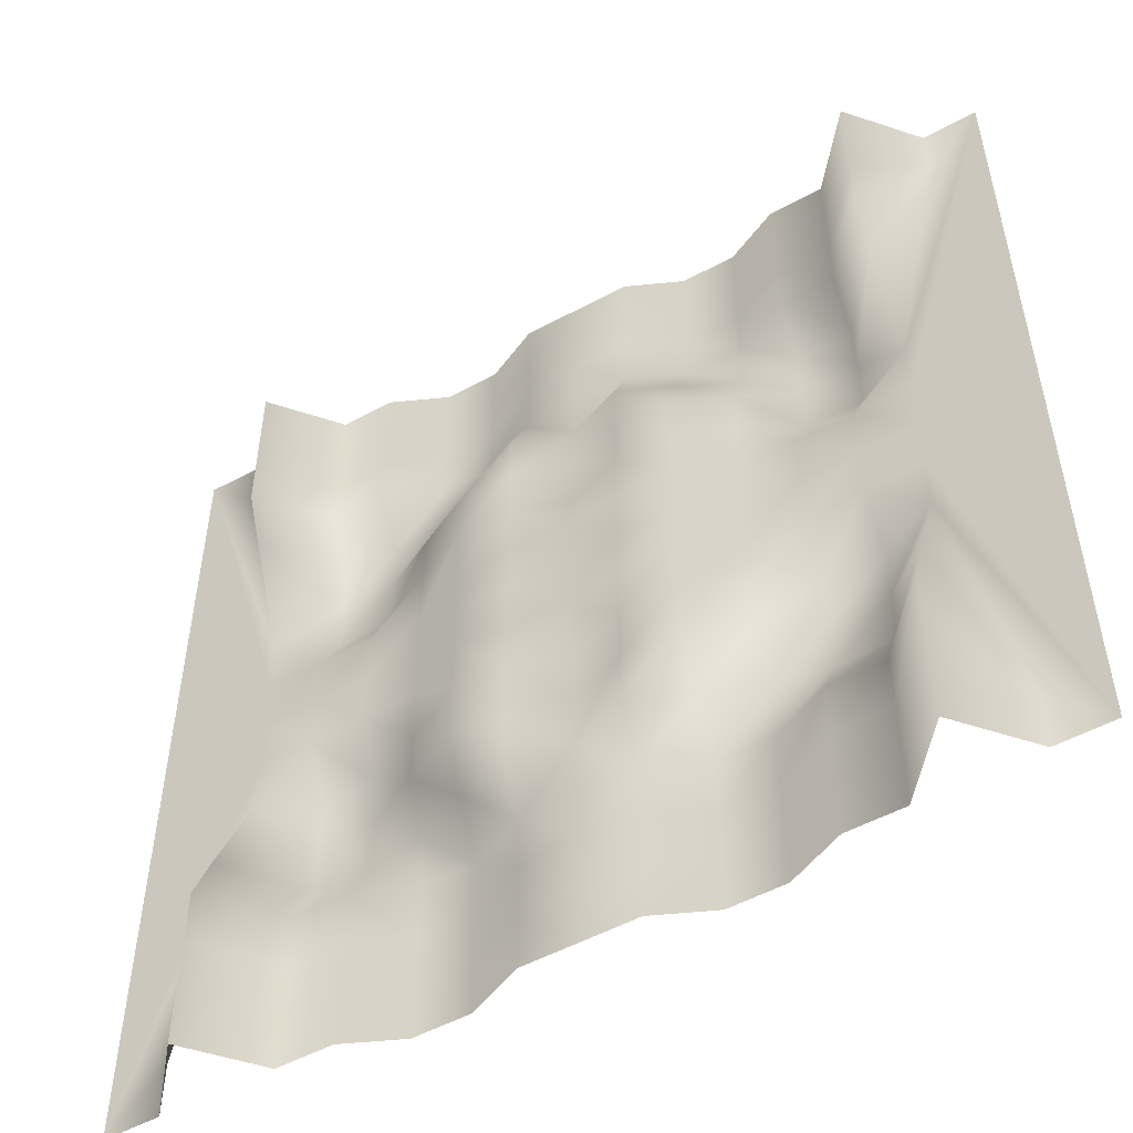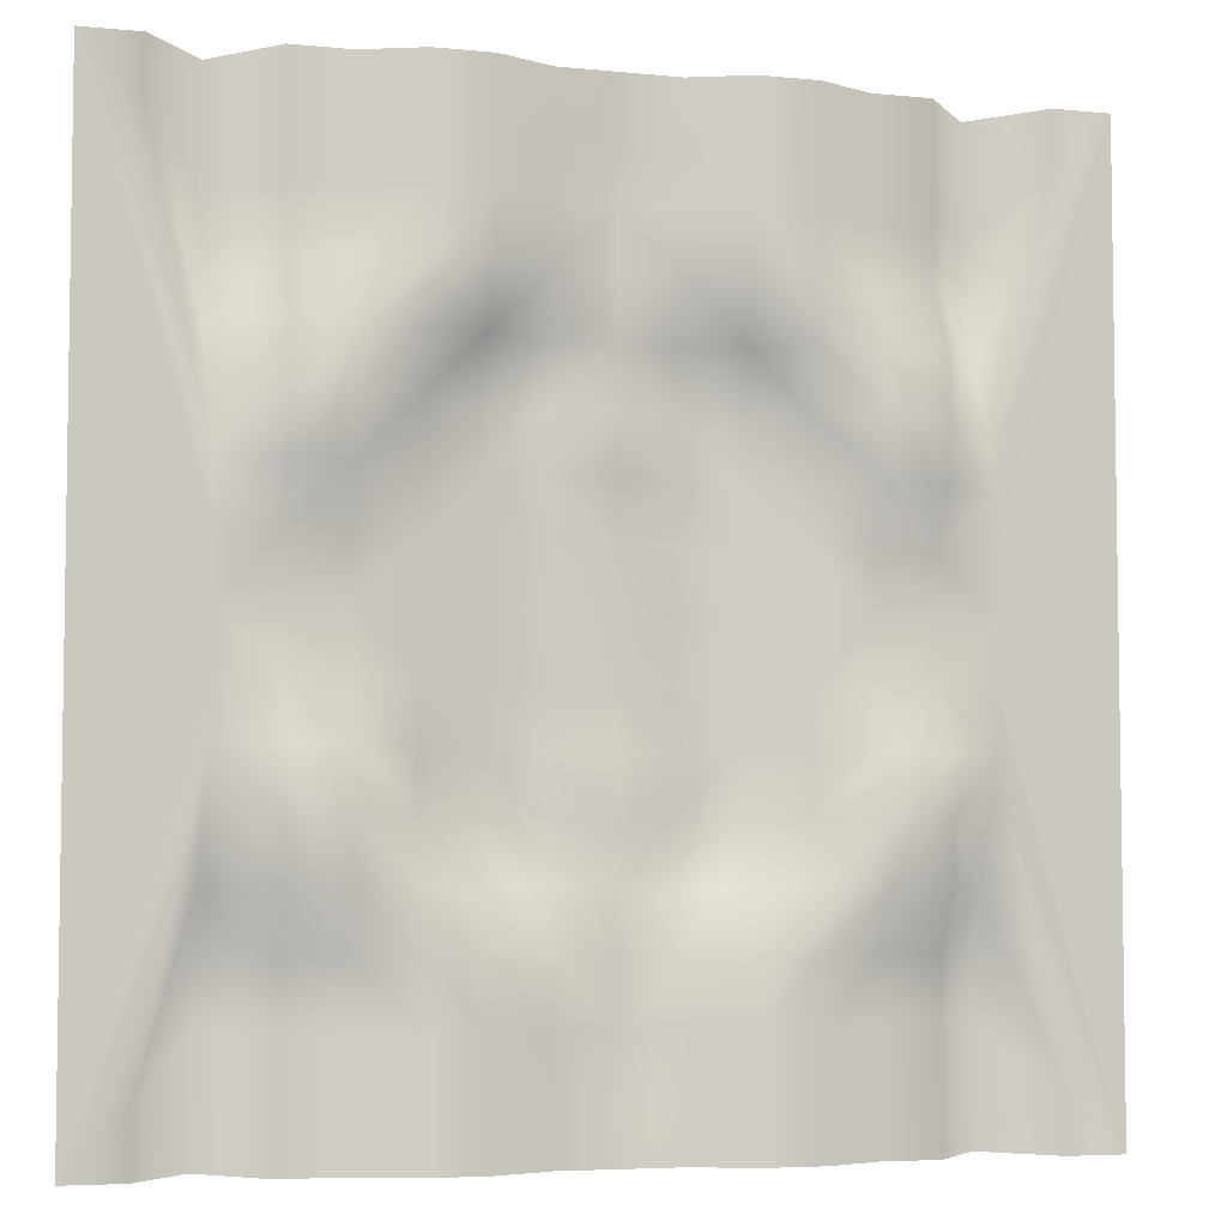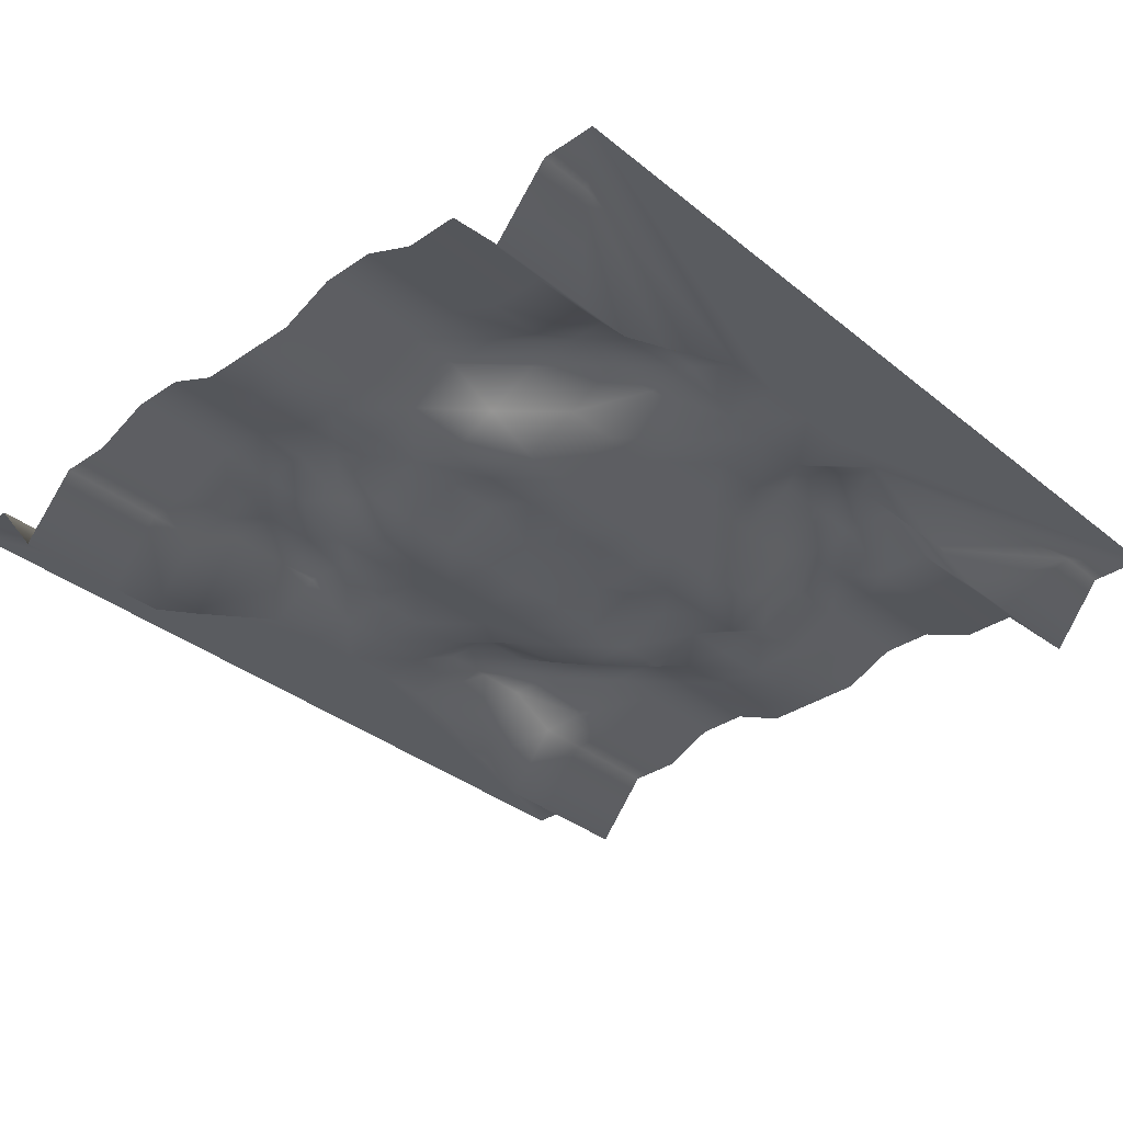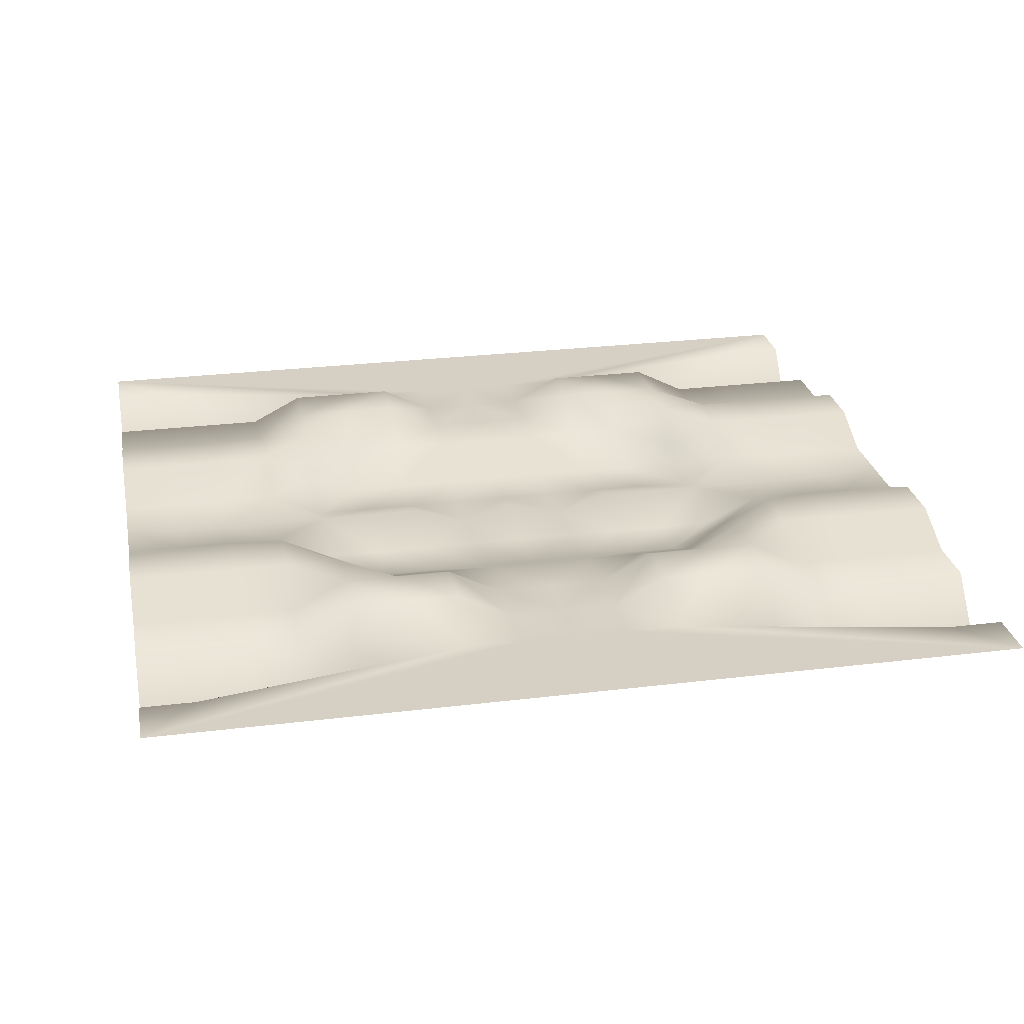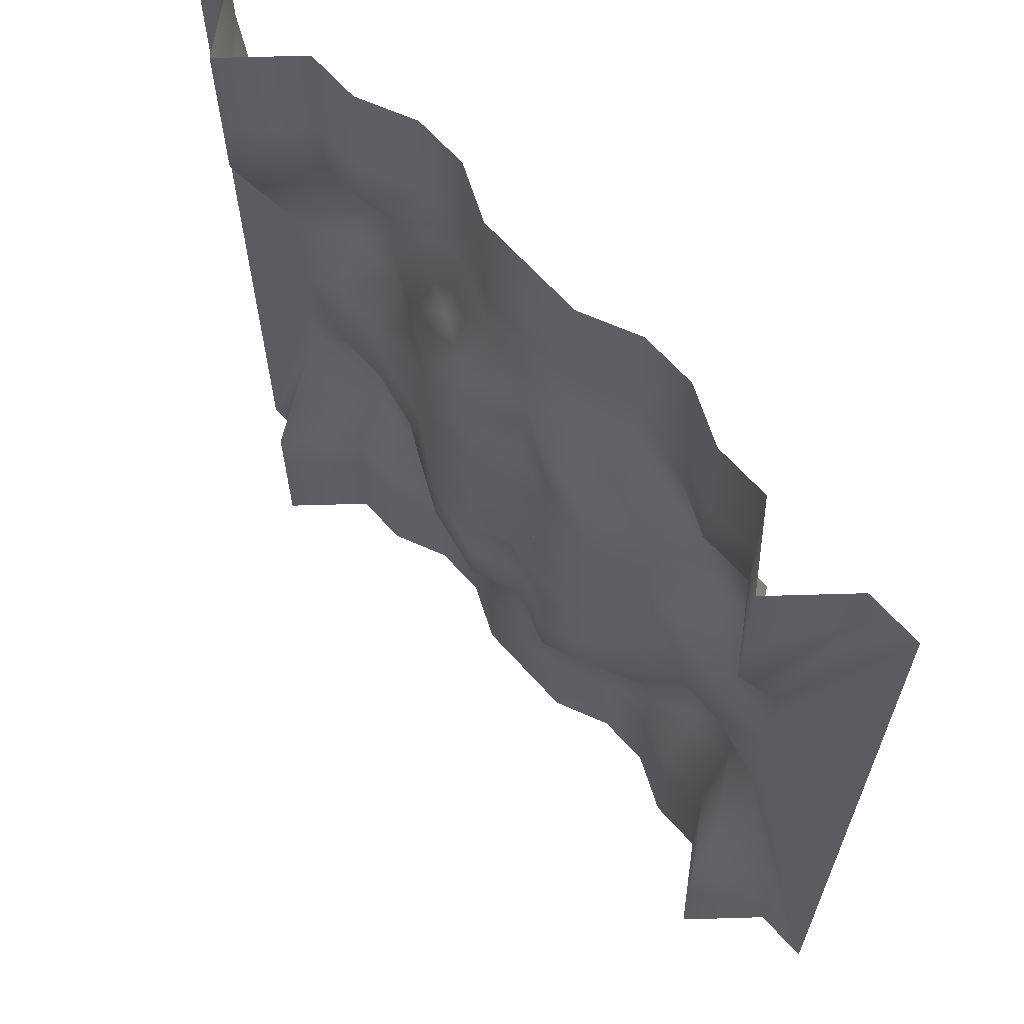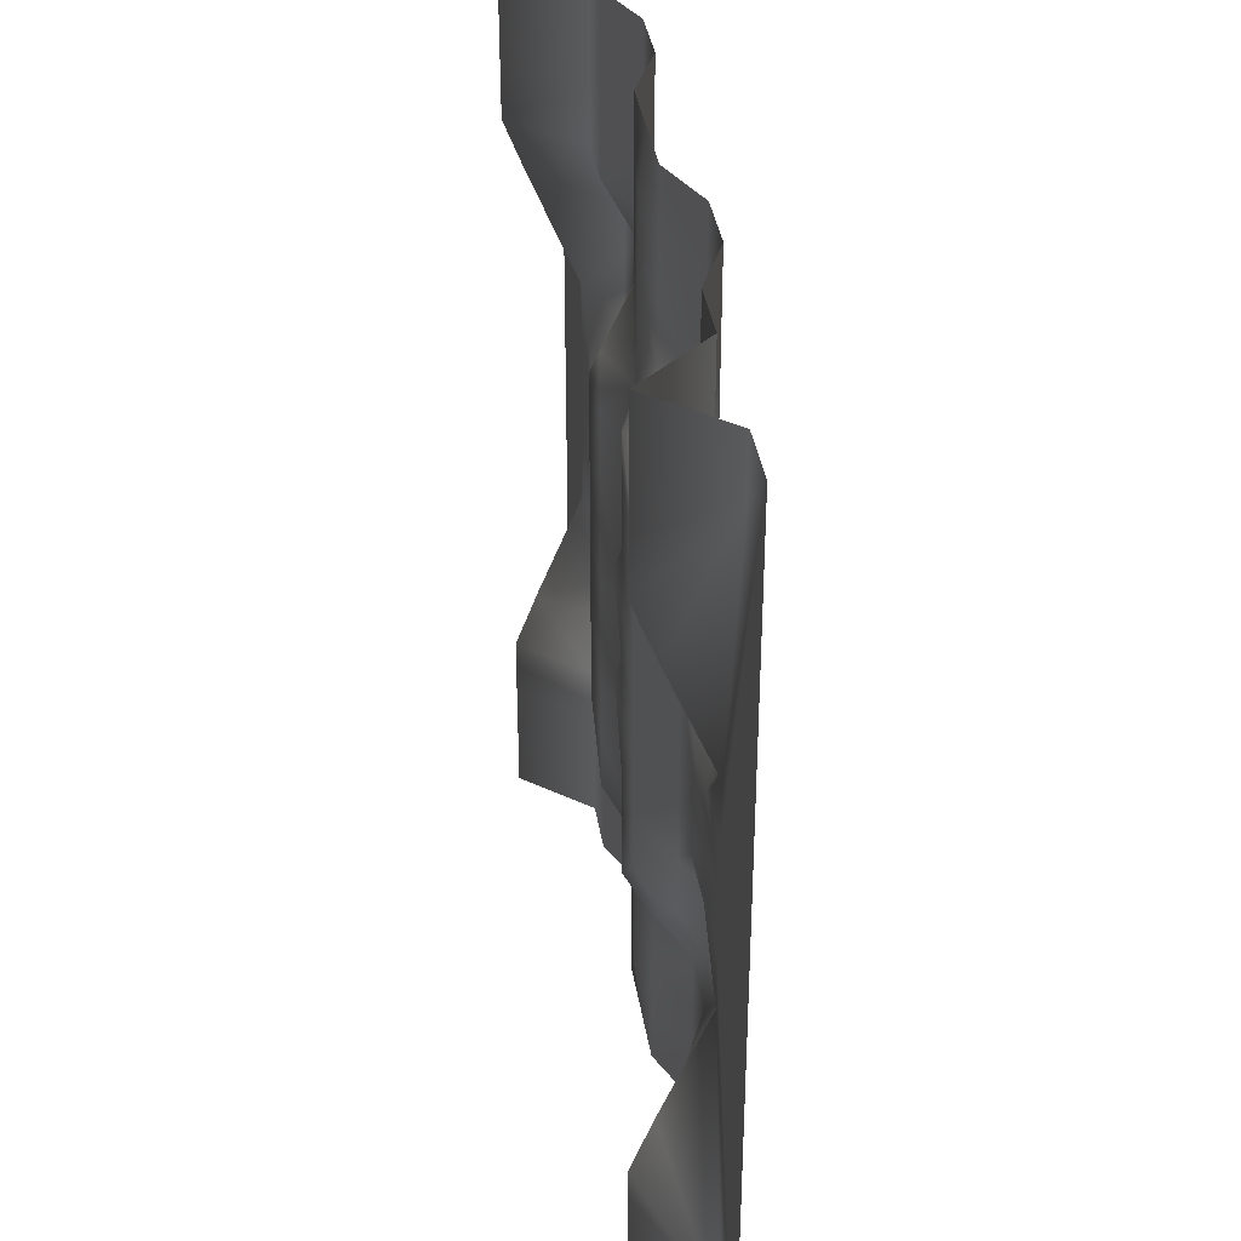
<metadata>
{"format":"obj","ext":"obj","renderer":"f3d","projection":"perspective","resolution":1024,"background":"white","views":[{"elev":-52.3,"azim":-149.6,"up":"+Y"},{"elev":-5.2,"azim":-17.4,"up":"+Y"},{"elev":-34.3,"azim":42.6,"up":"+Z"},{"elev":26.3,"azim":79.0,"up":"+Z"},{"elev":64.8,"azim":-131.7,"up":"+Y"},{"elev":37.8,"azim":-99.0,"up":"+Y"}]}
</metadata>
<code>
o street
v -0.5 -0.875 -0
v -0.375 -1 0.0561
v -0.375 -0.875 0.0561
v -0.5 -0.375 0.0642
v -0.375 -0.5 0.0561
v -0.375 -0.375 -0
v -0.625 -0.5 0.0642
v -0.625 -0.375 0.0642
v -0.625 -0.125 -0
v -0.75 -0.25 -0
v -0.625 -0.25 0.0642
v -0.25 -0.375 -0.0602
v -0.125 -0.5 -0.0602
v -0.125 -0.375 -0.0602
v -0.25 -0.125 -0.0602
v -0.125 -0.25 -0.0602
v -0.125 -0.125 -0.0602
v -0.5 -0.125 -0
v -0.375 -0.25 -0
v -0.375 -0.125 -0
v -0.25 -0.875 0.0561
v -0.125 -1 -0
v -0.125 -0.875 -0
v -0.25 -0.625 0.0561
v -0.125 -0.75 -0
v -0.125 -0.625 -0
v -0.5 -0.625 -0
v -0.375 -0.75 0.0561
v -0.375 -0.625 0.0561
v -0.75 -0.875 -0.1489
v -0.625 -1 -0
v -0.625 -0.875 -0
v -0.75 -0.625 -0.1489
v -0.625 -0.75 -0
v -0.625 -0.625 -0
v -0.5 -0.75 -0
v -0.5 -0.5 0.0642
v -0.75 -0.5 -0.1018
v -0.5 -1 -0
v -0.75 -0.75 -0.1489
v -0.25 -0.75 0.0561
v -0.25 -0.5 -0.0041
v 0 -0.75 -0.0144
v 0 -0.625 -0.0144
v 0 -0.5 -0.0144
v 0 -1 -0
v 0 -0.875 -0.0144
v -0.25 -0.25 -0.0602
v -0.375 0 0
v -0.25 0 -0.0602
v -0.5 0 0
v 0 -0.125 -0.0536
v 0 -0.25 -0.0144
v -0.125 0 -0.0602
v 0 0 -0.023
v 0 -0.375 -0.0144
v -0.5 -0.25 0.0642
v -0.625 0 0
v -0.75 0 0
v -0.25 -1 0.0561
v -0.875 -0.875 -0
v -0.75 -1 -0.1489
v 0.375 -1 0.0561
v 0.5 -0.875 -0
v 0.375 -0.875 0.0561
v 0.375 -0.5 0.0561
v 0.5 -0.375 0.0642
v 0.375 -0.375 -0
v 0.625 -0.5 0.0642
v 0.625 -0.375 0.0642
v 0.625 -0.125 -0
v 0.75 -0.25 -0
v 0.75 -0.125 -0
v 0.125 -0.5 -0.0602
v 0.25 -0.375 -0.0602
v 0.125 -0.375 -0.0602
v 0.125 -0.25 -0.0602
v 0.25 -0.125 -0.0602
v 0.125 -0.125 -0.0602
v 0.375 -0.25 -0
v 0.5 -0.125 -0
v 0.375 -0.125 -0
v 0.125 -1 -0
v 0.25 -0.875 0.0561
v 0.125 -0.875 -0
v 0.125 -0.75 -0
v 0.25 -0.625 0.0561
v 0.125 -0.625 -0
v 0.375 -0.75 0.0561
v 0.5 -0.625 -0
v 0.375 -0.625 0.0561
v 0.625 -1 -0
v 0.75 -0.875 -0.1489
v 0.625 -0.875 -0
v 0.625 -0.75 -0
v 0.75 -0.625 -0.1489
v 0.625 -0.625 -0
v 0.5 -0.75 -0
v 0.5 -0.5 0.0642
v 0.75 -0.5 -0.1018
v 0.5 -1 -0
v 0.75 -0.75 -0.1489
v 0.25 -0.75 0.0561
v 0.25 -0.5 -0.0041
v 0.25 -0.25 -0.0602
v 0.375 0 0
v 0.25 0 -0.0602
v 0.5 0 0
v 0.125 0 -0.0602
v 0.5 -0.25 0.0642
v 0.625 0 0
v 0.75 0 0
v 0.625 -0.25 0.0642
v 0.25 -1 0.0561
v 0.75 -1 -0.1489
v 0.875 -0.875 -0
v -0.375 1 0.0561
v -0.5 0.875 0
v -0.375 0.875 0.0561
v -0.375 0.5 0.0561
v -0.5 0.375 0.0642
v -0.375 0.375 0
v -0.625 0.5 0.0642
v -0.625 0.375 0.0642
v -0.625 0.125 0
v -0.75 0.25 0
v -0.75 0.125 0
v -0.125 0.5 -0.0602
v -0.25 0.375 -0.0602
v -0.125 0.375 -0.0602
v -0.125 0.25 -0.0602
v -0.25 0.125 -0.0602
v -0.125 0.125 -0.0602
v -0.375 0.25 0
v -0.5 0.125 0
v -0.375 0.125 0
v -0.125 1 0
v -0.25 0.875 0.0561
v -0.125 0.875 0
v -0.125 0.75 0
v -0.25 0.625 0.0561
v -0.125 0.625 0
v -0.375 0.75 0.0561
v -0.5 0.625 0
v -0.375 0.625 0.0561
v -0.625 1 0
v -0.75 0.875 -0.1489
v -0.625 0.875 0
v -0.625 0.75 0
v -0.75 0.625 -0.1489
v -0.625 0.625 0
v -0.75 -0.125 -0
v -1 -1 -0
v -0.5 0.75 0
v -0.5 0.5 0.0642
v -0.75 0.5 -0.1018
v -0.5 1 0
v -0.75 0.75 -0.1489
v -0.25 0.75 0.0561
v -0.25 0.5 -0.0041
v 0 0.75 -0.0144
v 0 0.625 -0.0144
v 0 0.5 -0.0144
v 0 1 0
v 0 0.875 -0.0144
v -0.25 0.25 -0.0602
v 0 0.125 -0.0536
v 0 0.375 -0.0144
v 0 0.25 -0.0144
v -0.5 0.25 0.0642
v -0.625 0.25 0.0642
v -0.25 1 0.0561
v -0.75 1 -0.1489
v -0.875 0.875 0
v 0.5 0.875 0
v 0.375 1 0.0561
v 0.375 0.875 0.0561
v 0.5 0.375 0.0642
v 0.375 0.5 0.0561
v 0.375 0.375 0
v 0.625 0.5 0.0642
v 0.625 0.375 0.0642
v 0.625 0.125 0
v 0.75 0.25 0
v 0.625 0.25 0.0642
v 0.25 0.375 -0.0602
v 0.125 0.5 -0.0602
v 0.125 0.375 -0.0602
v 0.25 0.125 -0.0602
v 0.125 0.25 -0.0602
v 0.125 0.125 -0.0602
v 0.5 0.125 0
v 0.375 0.25 0
v 0.375 0.125 0
v 0.25 0.875 0.0561
v 0.125 1 0
v 0.125 0.875 0
v 0.25 0.625 0.0561
v 0.125 0.75 0
v 0.125 0.625 0
v 0.5 0.625 0
v 0.375 0.75 0.0561
v 0.375 0.625 0.0561
v 0.75 0.875 -0.1489
v 0.625 1 0
v 0.625 0.875 0
v 0.75 0.625 -0.1489
v 0.625 0.75 0
v 0.625 0.625 0
v 1 -1 -0
v 0.5 0.75 0
v 0.5 0.5 0.0642
v 0.75 0.5 -0.1018
v 0.5 1 0
v 0.75 0.75 -0.1489
v 0.25 0.75 0.0561
v 0.25 0.5 -0.0041
v 0.25 0.25 -0.0602
v 0.5 0.25 0.0642
v 0.25 1 0.0561
v 0.875 0.875 0
v 0.75 1 -0.1489
v -0.875 -1 -0
v 0.875 -1 -0
v -0.875 1 0
v 0.75 0.125 0
v 0.875 1 0
v -1 1 0
v 1 1 0
f 1 2 3
f 4 5 6
f 9 10 11
f 12 13 14
f 15 16 17
f 18 19 20
f 21 22 23
f 24 25 26
f 27 28 29
f 30 31 32
f 33 34 35
f 35 36 27
f 7 27 37
f 38 35 7
f 32 39 1
f 34 1 36
f 40 32 34
f 29 41 24
f 5 24 42
f 37 29 5
f 26 43 44
f 45 26 44
f 42 26 13
f 23 46 47
f 25 47 43
f 41 23 25
f 20 48 15
f 49 15 50
f 51 20 49
f 52 16 53
f 54 52 55
f 50 17 54
f 14 45 56
f 16 56 53
f 48 14 16
f 9 57 18
f 58 18 51
f 59 9 58
f 8 37 4
f 11 4 57
f 10 8 11
f 6 42 12
f 19 12 48
f 57 6 19
f 3 60 21
f 28 21 41
f 36 3 28
f 61 62 30
f 63 64 65
f 66 67 68
f 71 72 73
f 74 75 76
f 77 78 79
f 80 81 82
f 83 84 85
f 86 87 88
f 89 90 91
f 92 93 94
f 95 96 97
f 98 97 90
f 90 69 99
f 97 100 69
f 101 94 64
f 64 95 98
f 94 102 95
f 103 91 87
f 87 66 104
f 91 99 66
f 43 88 44
f 45 88 74
f 88 104 74
f 46 85 47
f 47 86 43
f 85 103 86
f 105 82 78
f 78 106 107
f 82 108 106
f 52 77 79
f 52 109 55
f 79 107 109
f 45 76 56
f 56 77 53
f 76 105 77
f 110 71 81
f 81 111 108
f 71 112 111
f 99 70 67
f 67 113 110
f 70 72 113
f 104 68 75
f 75 80 105
f 68 110 80
f 114 65 84
f 84 89 103
f 65 98 89
f 115 116 93
f 117 118 119
f 120 121 122
f 125 126 127
f 128 129 130
f 131 132 133
f 134 135 136
f 137 138 139
f 140 141 142
f 143 144 145
f 146 147 148
f 149 150 151
f 152 153 10
f 154 151 144
f 144 123 155
f 151 156 123
f 157 148 118
f 118 149 154
f 148 158 149
f 159 145 141
f 141 120 160
f 145 155 120
f 161 142 162
f 163 142 128
f 142 160 128
f 164 139 165
f 165 140 161
f 139 159 140
f 166 136 132
f 132 49 50
f 136 51 49
f 167 131 133
f 167 54 55
f 133 50 54
f 163 130 168
f 168 131 169
f 130 166 131
f 170 125 135
f 135 58 51
f 125 59 58
f 155 124 121
f 121 171 170
f 124 126 171
f 160 122 129
f 129 134 166
f 122 170 134
f 172 119 138
f 138 143 159
f 119 154 143
f 173 174 147
f 175 176 177
f 178 179 180
f 183 184 185
f 186 187 188
f 189 190 191
f 192 193 194
f 195 196 197
f 198 199 200
f 201 202 203
f 204 205 206
f 207 208 209
f 116 210 72
f 209 211 201
f 181 201 212
f 213 209 181
f 206 214 175
f 208 175 211
f 215 206 208
f 203 216 198
f 179 198 217
f 212 203 179
f 200 161 162
f 163 200 162
f 217 200 187
f 197 164 165
f 199 165 161
f 216 197 199
f 194 218 189
f 106 189 107
f 108 194 106
f 167 190 169
f 109 167 55
f 107 191 109
f 188 163 168
f 190 168 169
f 218 188 190
f 183 219 192
f 111 192 108
f 112 183 111
f 182 212 178
f 185 178 219
f 184 182 185
f 180 217 186
f 193 186 218
f 219 180 193
f 177 220 195
f 202 195 216
f 211 177 202
f 221 222 204
f 1 39 2
f 4 37 5
f 9 152 10
f 12 42 13
f 15 48 16
f 18 57 19
f 21 60 22
f 24 41 25
f 27 36 28
f 30 62 31
f 33 40 34
f 35 34 36
f 7 35 27
f 38 33 35
f 32 31 39
f 34 32 1
f 40 30 32
f 29 28 41
f 5 29 24
f 37 27 29
f 26 25 43
f 45 13 26
f 42 24 26
f 23 22 46
f 25 23 47
f 41 21 23
f 20 19 48
f 49 20 15
f 51 18 20
f 52 17 16
f 54 17 52
f 50 15 17
f 14 13 45
f 16 14 56
f 48 12 14
f 9 11 57
f 58 9 18
f 59 152 9
f 8 7 37
f 11 8 4
f 38 8 10
f 6 5 42
f 19 6 12
f 57 4 6
f 3 2 60
f 28 3 21
f 36 1 3
f 61 223 62
f 63 101 64
f 66 99 67
f 71 113 72
f 74 104 75
f 77 105 78
f 80 110 81
f 83 114 84
f 86 103 87
f 89 98 90
f 92 115 93
f 95 102 96
f 98 95 97
f 90 97 69
f 97 96 100
f 101 92 94
f 64 94 95
f 94 93 102
f 103 89 91
f 87 91 66
f 91 90 99
f 43 86 88
f 45 44 88
f 88 87 104
f 46 83 85
f 47 85 86
f 85 84 103
f 105 80 82
f 78 82 106
f 82 81 108
f 52 53 77
f 52 79 109
f 79 78 107
f 45 74 76
f 56 76 77
f 76 75 105
f 110 113 71
f 81 71 111
f 71 73 112
f 99 69 70
f 67 70 113
f 100 70 69
f 104 66 68
f 75 68 80
f 68 67 110
f 114 63 65
f 84 65 89
f 65 64 98
f 115 224 116
f 117 157 118
f 120 155 121
f 125 171 126
f 128 160 129
f 131 166 132
f 134 170 135
f 137 172 138
f 140 159 141
f 143 154 144
f 146 173 147
f 149 158 150
f 154 149 151
f 144 151 123
f 151 150 156
f 157 146 148
f 118 148 149
f 148 147 158
f 159 143 145
f 141 145 120
f 145 144 155
f 161 140 142
f 163 162 142
f 142 141 160
f 164 137 139
f 165 139 140
f 139 138 159
f 166 134 136
f 132 136 49
f 136 135 51
f 167 169 131
f 167 133 54
f 133 132 50
f 163 128 130
f 168 130 131
f 130 129 166
f 170 171 125
f 135 125 58
f 125 127 59
f 155 123 124
f 121 124 171
f 156 124 123
f 160 120 122
f 129 122 134
f 122 121 170
f 172 117 119
f 138 119 143
f 119 118 154
f 173 225 174
f 175 214 176
f 178 212 179
f 183 226 184
f 186 217 187
f 189 218 190
f 192 219 193
f 195 220 196
f 198 216 199
f 201 211 202
f 204 222 205
f 207 215 208
f 209 208 211
f 181 209 201
f 213 207 209
f 206 205 214
f 208 206 175
f 215 204 206
f 203 202 216
f 179 203 198
f 212 201 203
f 200 199 161
f 163 187 200
f 217 198 200
f 197 196 164
f 199 197 165
f 216 195 197
f 194 193 218
f 106 194 189
f 108 192 194
f 167 191 190
f 109 191 167
f 107 189 191
f 188 187 163
f 190 188 168
f 218 186 188
f 183 185 219
f 111 183 192
f 112 226 183
f 182 181 212
f 185 182 178
f 213 182 184
f 180 179 217
f 193 180 186
f 219 178 180
f 177 176 220
f 202 177 195
f 211 175 177
f 221 227 222
f 156 150 174
f 150 158 174
f 158 147 174
f 174 225 228
f 228 153 59
f 153 223 61
f 61 30 40
f 153 61 10
f 228 127 126
f 174 228 126
f 127 228 59
f 61 40 33
f 61 33 38
f 156 174 126
f 59 153 152
f 61 38 10
f 204 215 221
f 215 207 221
f 221 207 213
f 229 227 221
f 184 226 229
f 226 112 229
f 184 229 221
f 221 213 184
f 210 229 112
f 210 73 72
f 116 224 210
f 102 93 116
f 100 96 116
f 96 102 116
f 112 73 210
f 72 100 116
f 38 7 8
f 100 72 70
f 156 126 124
f 213 181 182

</code>
